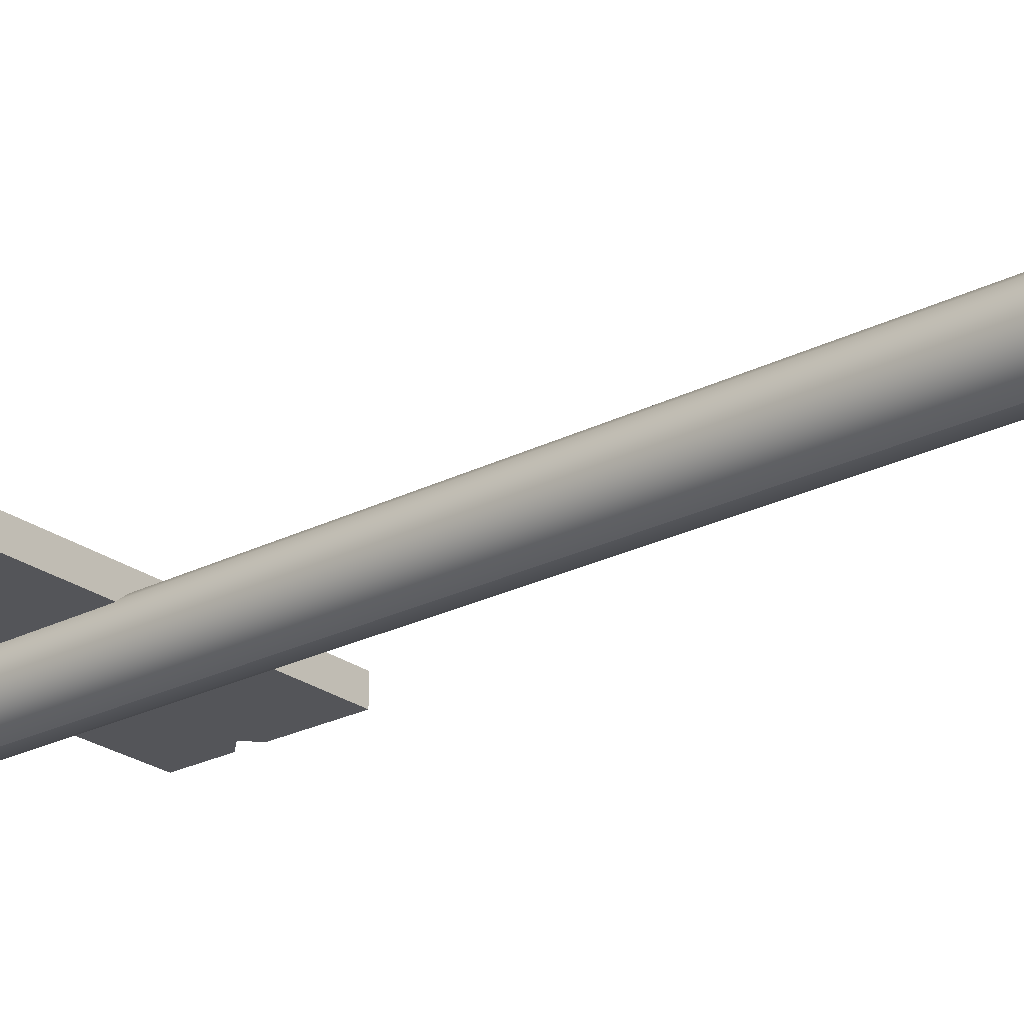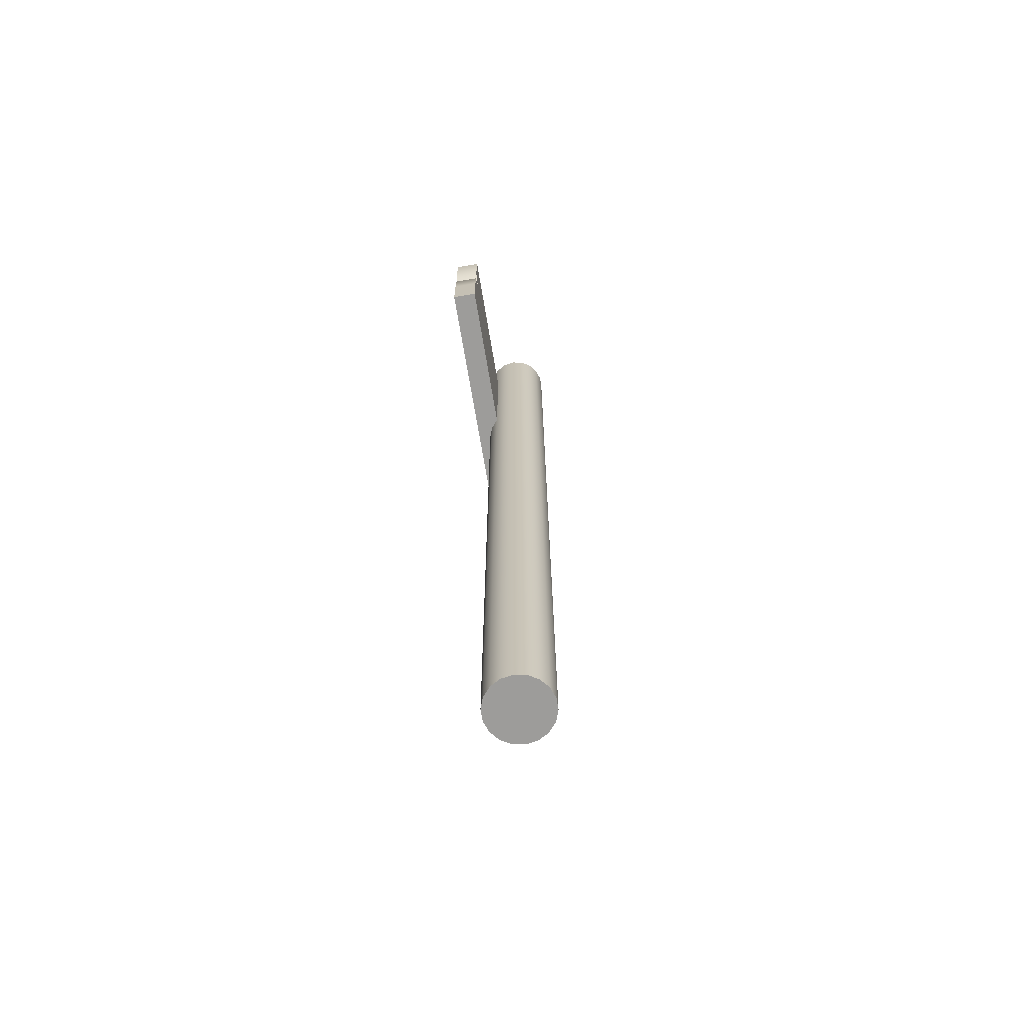
<metadata>
{"format":"obj","ext":"obj","renderer":"f3d","projection":"perspective","resolution":1024,"background":"white","views":[{"elev":-24.6,"azim":-50.1,"up":"+Z"},{"elev":-70.1,"azim":99.5,"up":"+Y"}]}
</metadata>
<code>
o pCube1_meshId1_name
v -0.75 3.192 0.1804
v -0.375 3.192 0.1804
v -0.375 3.248 0.1804
v -0.7 3.248 0.1804
v 0 3.192 0.1804
v 0 3.248 0.1804
v 0.375 3.192 0.1804
v 0.375 3.248 0.1804
v 0.75 3.192 0.1804
v 0.75 3.248 0.1804
v -0.75 3.415 0.1804
v -0.375 3.415 0.1804
v -0.375 3.47 0.1804
v -0.75 3.47 0.1804
v 0 3.415 0.1804
v 0 3.47 0.1804
v 0.375 3.415 0.1804
v 0.375 3.47 0.1804
v 0.75 3.415 0.1804
v 0.7 3.47 0.1804
v -0.75 3.526 0.1804
v -0.375 3.526 0.1804
v -0.375 3.748 0.1804
v -0.75 3.748 0.1804
v 0 3.526 0.1804
v 0 3.748 0.1804
v 0.375 3.526 0.1804
v 0.375 3.748 0.1804
v 0.75 3.526 0.1804
v 0.75 3.748 0.1804
v -0.75 3.748 0.1804
v -0.375 3.748 0.1804
v -0.375 3.748 0.08036
v -0.75 3.748 0.08036
v 0 3.748 0.1804
v 0 3.748 0.08036
v 0.375 3.748 0.1804
v 0.375 3.748 0.08036
v 0.75 3.748 0.1804
v 0.75 3.748 0.08036
v -0.75 3.748 0.08036
v -0.375 3.748 0.08036
v -0.375 3.526 0.08036
v -0.75 3.526 0.08036
v 0 3.748 0.08036
v 0 3.526 0.08036
v 0.375 3.748 0.08036
v 0.375 3.526 0.08036
v 0.75 3.748 0.08036
v 0.75 3.526 0.08036
v -0.75 3.47 0.08036
v -0.375 3.47 0.08036
v -0.375 3.415 0.08036
v -0.75 3.415 0.08036
v 0 3.47 0.08036
v 0 3.415 0.08036
v 0.375 3.47 0.08036
v 0.375 3.415 0.08036
v 0.7 3.47 0.08036
v 0.75 3.415 0.08036
v -0.7 3.248 0.08036
v -0.375 3.248 0.08036
v -0.375 3.192 0.08036
v -0.75 3.192 0.08036
v 0 3.248 0.08036
v 0 3.192 0.08036
v 0.375 3.248 0.08036
v 0.375 3.192 0.08036
v 0.75 3.248 0.08036
v 0.75 3.192 0.08036
v -0.75 3.081 0.08036
v -0.375 3.081 0.08036
v -0.375 3.081 0.1804
v -0.75 3.081 0.1804
v 0 3.081 0.08036
v 0 3.081 0.1804
v 0.375 3.081 0.08036
v 0.375 3.081 0.1804
v 0.75 3.081 0.08036
v 0.75 3.081 0.1804
v 0.75 3.192 0.1804
v 0.75 3.192 0.08036
v 0.75 3.248 0.08036
v 0.75 3.248 0.1804
v 0.75 3.415 0.1804
v 0.75 3.415 0.08036
v 0.7 3.47 0.08036
v 0.7 3.47 0.1804
v 0.75 3.526 0.1804
v 0.75 3.526 0.08036
v 0.75 3.748 0.08036
v 0.75 3.748 0.1804
v -0.75 3.192 0.08036
v -0.75 3.192 0.1804
v -0.7 3.248 0.1804
v -0.7 3.248 0.08036
v -0.75 3.415 0.08036
v -0.75 3.415 0.1804
v -0.75 3.47 0.1804
v -0.75 3.47 0.08036
v -0.75 3.526 0.08036
v -0.75 3.526 0.1804
v -0.75 3.748 0.1804
v -0.75 3.748 0.08036
v -0.75 3.303 0.1804
v -0.375 3.303 0.1804
v 0 3.303 0.1804
v 0.375 3.303 0.1804
v 0.75 3.303 0.1804
v 0.75 3.303 0.1804
v 0.75 3.303 0.08036
v 0.75 3.303 0.08036
v 0.375 3.303 0.08036
v 0 3.303 0.08036
v -0.375 3.303 0.08036
v -0.75 3.303 0.08036
v -0.75 3.303 0.08036
v -0.75 3.303 0.1804
v 0.7 3.47 0.1804
v 0.7 3.47 0.08036
v -0.75 3.081 0.1804
v -0.375 3.081 0.1804
v 0 3.081 0.1804
v 0.375 3.081 0.1804
v 0.75 3.081 0.1804
v 0.75 3.081 0.1804
v 0.75 3.081 0.08036
v 0.75 3.081 0.08036
v 0.375 3.081 0.08036
v 0 3.081 0.08036
v -0.375 3.081 0.08036
v -0.75 3.081 0.08036
v -0.75 3.081 0.08036
v -0.75 3.081 0.1804
v -0.7 3.248 0.08036
v -0.7 3.248 0.1804
f 4 1 2
f 2 3 4
f 3 2 5
f 5 6 3
f 6 5 7
f 7 8 6
f 8 7 9
f 9 10 8
f 14 11 12
f 12 13 14
f 13 12 15
f 15 16 13
f 16 15 17
f 17 18 16
f 18 17 19
f 19 20 18
f 24 21 22
f 22 23 24
f 23 22 25
f 25 26 23
f 26 25 27
f 27 28 26
f 28 27 29
f 29 30 28
f 34 31 32
f 32 33 34
f 33 32 35
f 35 36 33
f 36 35 37
f 37 38 36
f 38 37 39
f 39 40 38
f 44 41 42
f 42 43 44
f 43 42 45
f 45 46 43
f 46 45 47
f 47 48 46
f 48 47 49
f 49 50 48
f 54 51 52
f 52 53 54
f 53 52 55
f 55 56 53
f 56 55 57
f 57 58 56
f 58 57 59
f 59 60 58
f 64 61 62
f 62 63 64
f 63 62 65
f 65 66 63
f 66 65 67
f 67 68 66
f 68 67 69
f 69 70 68
f 74 71 72
f 72 73 74
f 73 72 75
f 75 76 73
f 76 75 77
f 77 78 76
f 78 77 79
f 79 80 78
f 84 81 82
f 82 83 84
f 100 97 98
f 98 99 100
f 104 101 102
f 102 103 104
f 11 105 106
f 106 12 11
f 12 106 107
f 107 15 12
f 15 107 108
f 108 17 15
f 17 108 109
f 109 19 17
f 113 58 60
f 60 112 113
f 114 56 58
f 58 113 114
f 115 53 56
f 56 114 115
f 116 54 53
f 53 115 116
f 51 44 43
f 43 52 51
f 52 43 46
f 46 55 52
f 55 46 48
f 48 57 55
f 57 48 50
f 50 59 57
f 27 18 20
f 20 29 27
f 25 16 18
f 18 27 25
f 22 13 16
f 16 25 22
f 21 14 13
f 13 22 21
f 101 100 99
f 99 102 101
f 1 121 122
f 122 2 1
f 2 122 123
f 123 5 2
f 5 123 124
f 124 7 5
f 7 124 125
f 125 9 7
f 81 126 127
f 127 82 81
f 129 68 70
f 70 128 129
f 130 66 68
f 68 129 130
f 131 63 66
f 66 130 131
f 132 64 63
f 63 131 132
f 61 116 115
f 115 62 61
f 62 115 114
f 114 65 62
f 65 114 113
f 113 67 65
f 67 113 112
f 112 69 67
f 110 84 83
f 83 111 110
f 108 8 10
f 10 109 108
f 107 6 8
f 8 108 107
f 106 3 6
f 6 107 106
f 105 4 3
f 3 106 105
f 88 85 86
f 86 87 88
f 92 89 90
f 90 91 92
f 96 93 94
f 94 95 96
f 85 110 111
f 111 86 85
f 97 117 118
f 118 98 97
f 89 119 120
f 120 90 89
f 93 133 134
f 134 94 93
f 117 135 136
f 136 118 117
o pCylinder1_meshId0_name
v 0.1253 2 -0.04857
v 0.1021 2 -0.08868
v 0.1021 2.4 -0.08868
v 0.1253 2.4 -0.04857
v 0.06667 2 -0.1184
v 0.06667 2.4 -0.1184
v 0.02315 2 -0.1343
v 0.02315 2.4 -0.1343
v -0.02315 2 -0.1343
v -0.02315 2.4 -0.1343
v -0.02315 2 -0.1343
v -0.06667 2 -0.1184
v -0.06667 2.4 -0.1184
v -0.02315 2.4 -0.1343
v -0.1021 2 -0.08868
v -0.1021 2.4 -0.08868
v -0.1253 2 -0.04857
v -0.1253 2.4 -0.04857
v -0.1333 2 -0.00297
v -0.1333 2.4 -0.00297
v -0.1253 2 0.04263
v -0.1253 2.4 0.04263
v -0.1021 2 0.08274
v -0.1021 2.4 0.08274
v -0.06667 2 0.1125
v -0.06667 2.4 0.1125
v -0.02315 2 0.1283
v -0.02315 2.4 0.1283
v 0.02315 2 0.1283
v 0.02315 2.4 0.1283
v 0.06667 2 0.1125
v 0.06667 2.4 0.1125
v 0.1021 2 0.08274
v 0.1021 2.4 0.08274
v 0.1253 2 0.04263
v 0.1253 2.4 0.04263
v 0.1333 2 -0.00297
v 0.1333 2.4 -0.00297
v 0.1021 2.8 -0.08868
v 0.1253 2.8 -0.04857
v 0.06667 2.8 -0.1184
v 0.02315 2.8 -0.1343
v -0.02315 2.8 -0.1343
v -0.06667 2.8 -0.1184
v -0.02315 2.8 -0.1343
v -0.1021 2.8 -0.08868
v -0.1253 2.8 -0.04857
v -0.1333 2.8 -0.00297
v -0.1253 2.8 0.04263
v -0.1021 2.8 0.08274
v -0.06667 2.8 0.1125
v -0.02315 2.8 0.1283
v 0.02315 2.8 0.1283
v 0.06667 2.8 0.1125
v 0.1021 2.8 0.08274
v 0.1253 2.8 0.04263
v 0.1333 2.8 -0.00297
v 0.1021 3.2 -0.08868
v 0.1253 3.2 -0.04857
v 0.06667 3.2 -0.1184
v 0.02315 3.2 -0.1343
v -0.02315 3.2 -0.1343
v -0.06667 3.2 -0.1184
v -0.02315 3.2 -0.1343
v -0.1021 3.2 -0.08868
v -0.1253 3.2 -0.04857
v -0.1333 3.2 -0.00297
v -0.1253 3.2 0.04263
v -0.1021 3.2 0.08274
v -0.06667 3.2 0.1125
v -0.02315 3.2 0.1283
v 0.02315 3.2 0.1283
v 0.06667 3.2 0.1125
v 0.1021 3.2 0.08274
v 0.1253 3.2 0.04263
v 0.1333 3.2 -0.00297
v 0.1021 3.6 -0.08868
v 0.1253 3.6 -0.04857
v 0.06667 3.6 -0.1184
v 0.02315 3.6 -0.1343
v -0.02315 3.6 -0.1343
v -0.06667 3.6 -0.1184
v -0.02315 3.6 -0.1343
v -0.1021 3.6 -0.08868
v -0.1253 3.6 -0.04857
v -0.1333 3.6 -0.00297
v -0.1253 3.6 0.04263
v -0.1021 3.6 0.08274
v -0.06667 3.6 0.1125
v -0.02315 3.6 0.1283
v 0.02315 3.6 0.1283
v 0.06667 3.6 0.1125
v 0.1021 3.6 0.08274
v 0.1253 3.6 0.04263
v 0.1333 3.6 -0.00297
v 0.1021 4 -0.08868
v 0.1253 4 -0.04857
v 0.06667 4 -0.1184
v 0.02315 4 -0.1343
v -0.02315 4 -0.1343
v -0.06667 4 -0.1184
v -0.02315 4 -0.1343
v -0.1021 4 -0.08868
v -0.1253 4 -0.04857
v -0.1333 4 -0.00297
v -0.1253 4 0.04263
v -0.1021 4 0.08274
v -0.06667 4 0.1125
v -0.02315 4 0.1283
v 0.02315 4 0.1283
v 0.06667 4 0.1125
v 0.1021 4 0.08274
v 0.1253 4 0.04263
v 0.1333 4 -0.00297
v 0.1021 2 -0.08868
v 0.1253 2 -0.04857
v 0 2 -0.00297
v 0.06667 2 -0.1184
v 0.02315 2 -0.1343
v -0.02315 2 -0.1343
v -0.06667 2 -0.1184
v -0.1021 2 -0.08868
v -0.1253 2 -0.04857
v -0.1333 2 -0.00297
v -0.1253 2 0.04263
v -0.1021 2 0.08274
v -0.06667 2 0.1125
v -0.02315 2 0.1283
v 0.02315 2 0.1283
v 0.06667 2 0.1125
v 0.1021 2 0.08274
v 0.1253 2 0.04263
v 0.1333 2 -0.00297
v 0.1253 4 -0.04857
v 0.1021 4 -0.08868
v 0 4 -0.00297
v 0.06667 4 -0.1184
v 0.02315 4 -0.1343
v -0.02315 4 -0.1343
v -0.06667 4 -0.1184
v -0.1021 4 -0.08868
v -0.1253 4 -0.04857
v -0.1333 4 -0.00297
v -0.1253 4 0.04263
v -0.1021 4 0.08274
v -0.06667 4 0.1125
v -0.02315 4 0.1283
v 0.02315 4 0.1283
v 0.06667 4 0.1125
v 0.1021 4 0.08274
v 0.1253 4 0.04263
v 0.1333 4 -0.00297
f 251 252 253
f 254 251 253
f 255 254 253
f 256 255 253
f 257 256 253
f 258 257 253
f 259 258 253
f 260 259 253
f 261 260 253
f 262 261 253
f 263 262 253
f 264 263 253
f 265 264 253
f 266 265 253
f 267 266 253
f 268 267 253
f 269 268 253
f 252 269 253
f 270 271 272
f 271 273 272
f 273 274 272
f 274 275 272
f 275 276 272
f 276 277 272
f 277 278 272
f 278 279 272
f 279 280 272
f 280 281 272
f 281 282 272
f 282 283 272
f 283 284 272
f 284 285 272
f 285 286 272
f 286 287 272
f 287 288 272
f 288 270 272
f 140 137 138
f 138 139 140
f 139 138 141
f 141 142 139
f 142 141 143
f 143 144 142
f 144 143 145
f 145 146 144
f 150 147 148
f 148 149 150
f 149 148 151
f 151 152 149
f 152 151 153
f 153 154 152
f 154 153 155
f 155 156 154
f 156 155 157
f 157 158 156
f 158 157 159
f 159 160 158
f 160 159 161
f 161 162 160
f 162 161 163
f 163 164 162
f 164 163 165
f 165 166 164
f 166 165 167
f 167 168 166
f 168 167 169
f 169 170 168
f 170 169 171
f 171 172 170
f 172 171 173
f 173 174 172
f 174 173 137
f 137 140 174
f 176 140 139
f 139 175 176
f 175 139 142
f 142 177 175
f 177 142 144
f 144 178 177
f 178 144 146
f 146 179 178
f 181 150 149
f 149 180 181
f 180 149 152
f 152 182 180
f 182 152 154
f 154 183 182
f 183 154 156
f 156 184 183
f 184 156 158
f 158 185 184
f 185 158 160
f 160 186 185
f 186 160 162
f 162 187 186
f 187 162 164
f 164 188 187
f 188 164 166
f 166 189 188
f 189 166 168
f 168 190 189
f 190 168 170
f 170 191 190
f 191 170 172
f 172 192 191
f 192 172 174
f 174 193 192
f 193 174 140
f 140 176 193
f 195 176 175
f 175 194 195
f 194 175 177
f 177 196 194
f 196 177 178
f 178 197 196
f 197 178 179
f 179 198 197
f 200 181 180
f 180 199 200
f 199 180 182
f 182 201 199
f 201 182 183
f 183 202 201
f 202 183 184
f 184 203 202
f 203 184 185
f 185 204 203
f 204 185 186
f 186 205 204
f 205 186 187
f 187 206 205
f 206 187 188
f 188 207 206
f 207 188 189
f 189 208 207
f 208 189 190
f 190 209 208
f 209 190 191
f 191 210 209
f 210 191 192
f 192 211 210
f 211 192 193
f 193 212 211
f 212 193 176
f 176 195 212
f 214 195 194
f 194 213 214
f 213 194 196
f 196 215 213
f 215 196 197
f 197 216 215
f 216 197 198
f 198 217 216
f 219 200 199
f 199 218 219
f 218 199 201
f 201 220 218
f 220 201 202
f 202 221 220
f 221 202 203
f 203 222 221
f 222 203 204
f 204 223 222
f 223 204 205
f 205 224 223
f 224 205 206
f 206 225 224
f 225 206 207
f 207 226 225
f 226 207 208
f 208 227 226
f 227 208 209
f 209 228 227
f 228 209 210
f 210 229 228
f 229 210 211
f 211 230 229
f 230 211 212
f 212 231 230
f 231 212 195
f 195 214 231
f 233 214 213
f 213 232 233
f 232 213 215
f 215 234 232
f 234 215 216
f 216 235 234
f 235 216 217
f 217 236 235
f 238 219 218
f 218 237 238
f 237 218 220
f 220 239 237
f 239 220 221
f 221 240 239
f 240 221 222
f 222 241 240
f 241 222 223
f 223 242 241
f 242 223 224
f 224 243 242
f 243 224 225
f 225 244 243
f 244 225 226
f 226 245 244
f 245 226 227
f 227 246 245
f 246 227 228
f 228 247 246
f 247 228 229
f 229 248 247
f 248 229 230
f 230 249 248
f 249 230 231
f 231 250 249
f 250 231 214
f 214 233 250
o pCylinder1.001_meshId0_name.001
v 0.1253 0.007809 -0.04857
v 0.1021 0.007809 -0.08868
v 0.1021 0.4078 -0.08868
v 0.1253 0.4078 -0.04857
v 0.06667 0.007809 -0.1184
v 0.06667 0.4078 -0.1184
v 0.02315 0.007809 -0.1343
v 0.02315 0.4078 -0.1343
v -0.02315 0.007809 -0.1343
v -0.02315 0.4078 -0.1343
v -0.02315 0.007809 -0.1343
v -0.06667 0.007809 -0.1184
v -0.06667 0.4078 -0.1184
v -0.02315 0.4078 -0.1343
v -0.1021 0.007809 -0.08868
v -0.1021 0.4078 -0.08868
v -0.1253 0.007809 -0.04857
v -0.1253 0.4078 -0.04857
v -0.1333 0.007809 -0.00297
v -0.1333 0.4078 -0.00297
v -0.1253 0.007809 0.04263
v -0.1253 0.4078 0.04263
v -0.1021 0.007809 0.08274
v -0.1021 0.4078 0.08274
v -0.06667 0.007809 0.1125
v -0.06667 0.4078 0.1125
v -0.02315 0.007809 0.1283
v -0.02315 0.4078 0.1283
v 0.02315 0.007809 0.1283
v 0.02315 0.4078 0.1283
v 0.06667 0.007809 0.1125
v 0.06667 0.4078 0.1125
v 0.1021 0.007809 0.08274
v 0.1021 0.4078 0.08274
v 0.1253 0.007809 0.04263
v 0.1253 0.4078 0.04263
v 0.1333 0.007809 -0.00297
v 0.1333 0.4078 -0.00297
v 0.1021 0.8078 -0.08868
v 0.1253 0.8078 -0.04857
v 0.06667 0.8078 -0.1184
v 0.02315 0.8078 -0.1343
v -0.02315 0.8078 -0.1343
v -0.06667 0.8078 -0.1184
v -0.02315 0.8078 -0.1343
v -0.1021 0.8078 -0.08868
v -0.1253 0.8078 -0.04857
v -0.1333 0.8078 -0.00297
v -0.1253 0.8078 0.04263
v -0.1021 0.8078 0.08274
v -0.06667 0.8078 0.1125
v -0.02315 0.8078 0.1283
v 0.02315 0.8078 0.1283
v 0.06667 0.8078 0.1125
v 0.1021 0.8078 0.08274
v 0.1253 0.8078 0.04263
v 0.1333 0.8078 -0.00297
v 0.1021 1.208 -0.08868
v 0.1253 1.208 -0.04857
v 0.06667 1.208 -0.1184
v 0.02315 1.208 -0.1343
v -0.02315 1.208 -0.1343
v -0.06667 1.208 -0.1184
v -0.02315 1.208 -0.1343
v -0.1021 1.208 -0.08868
v -0.1253 1.208 -0.04857
v -0.1333 1.208 -0.00297
v -0.1253 1.208 0.04263
v -0.1021 1.208 0.08274
v -0.06667 1.208 0.1125
v -0.02315 1.208 0.1283
v 0.02315 1.208 0.1283
v 0.06667 1.208 0.1125
v 0.1021 1.208 0.08274
v 0.1253 1.208 0.04263
v 0.1333 1.208 -0.00297
v 0.1021 1.608 -0.08868
v 0.1253 1.608 -0.04857
v 0.06667 1.608 -0.1184
v 0.02315 1.608 -0.1343
v -0.02315 1.608 -0.1343
v -0.06667 1.608 -0.1184
v -0.02315 1.608 -0.1343
v -0.1021 1.608 -0.08868
v -0.1253 1.608 -0.04857
v -0.1333 1.608 -0.00297
v -0.1253 1.608 0.04263
v -0.1021 1.608 0.08274
v -0.06667 1.608 0.1125
v -0.02315 1.608 0.1283
v 0.02315 1.608 0.1283
v 0.06667 1.608 0.1125
v 0.1021 1.608 0.08274
v 0.1253 1.608 0.04263
v 0.1333 1.608 -0.00297
v 0.1021 2.008 -0.08868
v 0.1253 2.008 -0.04857
v 0.06667 2.008 -0.1184
v 0.02315 2.008 -0.1343
v -0.02315 2.008 -0.1343
v -0.06667 2.008 -0.1184
v -0.02315 2.008 -0.1343
v -0.1021 2.008 -0.08868
v -0.1253 2.008 -0.04857
v -0.1333 2.008 -0.00297
v -0.1253 2.008 0.04263
v -0.1021 2.008 0.08274
v -0.06667 2.008 0.1125
v -0.02315 2.008 0.1283
v 0.02315 2.008 0.1283
v 0.06667 2.008 0.1125
v 0.1021 2.008 0.08274
v 0.1253 2.008 0.04263
v 0.1333 2.008 -0.00297
v 0.1021 0.007809 -0.08868
v 0.1253 0.007809 -0.04857
v 0 0.007809 -0.00297
v 0.06667 0.007809 -0.1184
v 0.02315 0.007809 -0.1343
v -0.02315 0.007809 -0.1343
v -0.06667 0.007809 -0.1184
v -0.1021 0.007809 -0.08868
v -0.1253 0.007809 -0.04857
v -0.1333 0.007809 -0.00297
v -0.1253 0.007809 0.04263
v -0.1021 0.007809 0.08274
v -0.06667 0.007809 0.1125
v -0.02315 0.007809 0.1283
v 0.02315 0.007809 0.1283
v 0.06667 0.007809 0.1125
v 0.1021 0.007809 0.08274
v 0.1253 0.007809 0.04263
v 0.1333 0.007809 -0.00297
v 0.1253 2.008 -0.04857
v 0.1021 2.008 -0.08868
v 0 2.008 -0.00297
v 0.06667 2.008 -0.1184
v 0.02315 2.008 -0.1343
v -0.02315 2.008 -0.1343
v -0.06667 2.008 -0.1184
v -0.1021 2.008 -0.08868
v -0.1253 2.008 -0.04857
v -0.1333 2.008 -0.00297
v -0.1253 2.008 0.04263
v -0.1021 2.008 0.08274
v -0.06667 2.008 0.1125
v -0.02315 2.008 0.1283
v 0.02315 2.008 0.1283
v 0.06667 2.008 0.1125
v 0.1021 2.008 0.08274
v 0.1253 2.008 0.04263
v 0.1333 2.008 -0.00297
f 403 404 405
f 406 403 405
f 407 406 405
f 408 407 405
f 409 408 405
f 410 409 405
f 411 410 405
f 412 411 405
f 413 412 405
f 414 413 405
f 415 414 405
f 416 415 405
f 417 416 405
f 418 417 405
f 419 418 405
f 420 419 405
f 421 420 405
f 404 421 405
f 422 423 424
f 423 425 424
f 425 426 424
f 426 427 424
f 427 428 424
f 428 429 424
f 429 430 424
f 430 431 424
f 431 432 424
f 432 433 424
f 433 434 424
f 434 435 424
f 435 436 424
f 436 437 424
f 437 438 424
f 438 439 424
f 439 440 424
f 440 422 424
f 292 289 290
f 290 291 292
f 291 290 293
f 293 294 291
f 294 293 295
f 295 296 294
f 296 295 297
f 297 298 296
f 302 299 300
f 300 301 302
f 301 300 303
f 303 304 301
f 304 303 305
f 305 306 304
f 306 305 307
f 307 308 306
f 308 307 309
f 309 310 308
f 310 309 311
f 311 312 310
f 312 311 313
f 313 314 312
f 314 313 315
f 315 316 314
f 316 315 317
f 317 318 316
f 318 317 319
f 319 320 318
f 320 319 321
f 321 322 320
f 322 321 323
f 323 324 322
f 324 323 325
f 325 326 324
f 326 325 289
f 289 292 326
f 328 292 291
f 291 327 328
f 327 291 294
f 294 329 327
f 329 294 296
f 296 330 329
f 330 296 298
f 298 331 330
f 333 302 301
f 301 332 333
f 332 301 304
f 304 334 332
f 334 304 306
f 306 335 334
f 335 306 308
f 308 336 335
f 336 308 310
f 310 337 336
f 337 310 312
f 312 338 337
f 338 312 314
f 314 339 338
f 339 314 316
f 316 340 339
f 340 316 318
f 318 341 340
f 341 318 320
f 320 342 341
f 342 320 322
f 322 343 342
f 343 322 324
f 324 344 343
f 344 324 326
f 326 345 344
f 345 326 292
f 292 328 345
f 347 328 327
f 327 346 347
f 346 327 329
f 329 348 346
f 348 329 330
f 330 349 348
f 349 330 331
f 331 350 349
f 352 333 332
f 332 351 352
f 351 332 334
f 334 353 351
f 353 334 335
f 335 354 353
f 354 335 336
f 336 355 354
f 355 336 337
f 337 356 355
f 356 337 338
f 338 357 356
f 357 338 339
f 339 358 357
f 358 339 340
f 340 359 358
f 359 340 341
f 341 360 359
f 360 341 342
f 342 361 360
f 361 342 343
f 343 362 361
f 362 343 344
f 344 363 362
f 363 344 345
f 345 364 363
f 364 345 328
f 328 347 364
f 366 347 346
f 346 365 366
f 365 346 348
f 348 367 365
f 367 348 349
f 349 368 367
f 368 349 350
f 350 369 368
f 371 352 351
f 351 370 371
f 370 351 353
f 353 372 370
f 372 353 354
f 354 373 372
f 373 354 355
f 355 374 373
f 374 355 356
f 356 375 374
f 375 356 357
f 357 376 375
f 376 357 358
f 358 377 376
f 377 358 359
f 359 378 377
f 378 359 360
f 360 379 378
f 379 360 361
f 361 380 379
f 380 361 362
f 362 381 380
f 381 362 363
f 363 382 381
f 382 363 364
f 364 383 382
f 383 364 347
f 347 366 383
f 385 366 365
f 365 384 385
f 384 365 367
f 367 386 384
f 386 367 368
f 368 387 386
f 387 368 369
f 369 388 387
f 390 371 370
f 370 389 390
f 389 370 372
f 372 391 389
f 391 372 373
f 373 392 391
f 392 373 374
f 374 393 392
f 393 374 375
f 375 394 393
f 394 375 376
f 376 395 394
f 395 376 377
f 377 396 395
f 396 377 378
f 378 397 396
f 397 378 379
f 379 398 397
f 398 379 380
f 380 399 398
f 399 380 381
f 381 400 399
f 400 381 382
f 382 401 400
f 401 382 383
f 383 402 401
f 402 383 366
f 366 385 402

</code>
